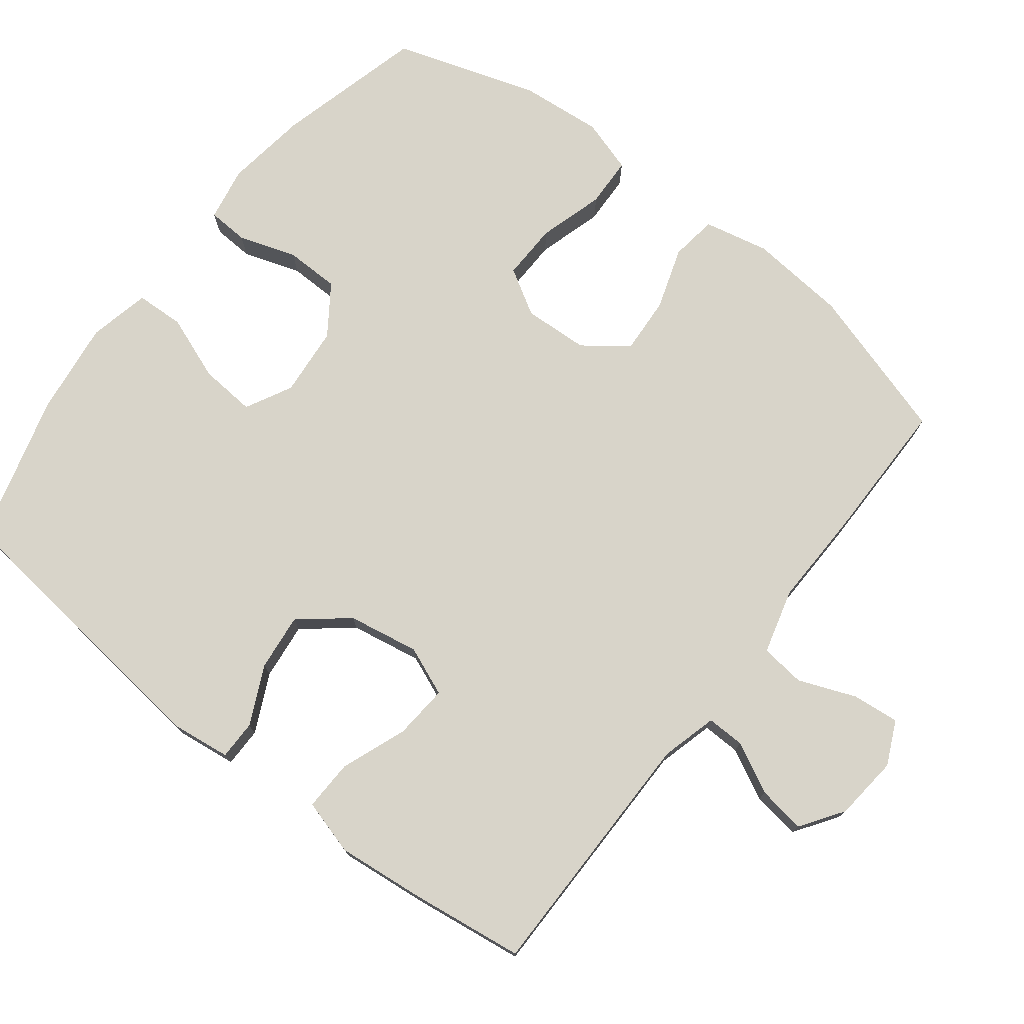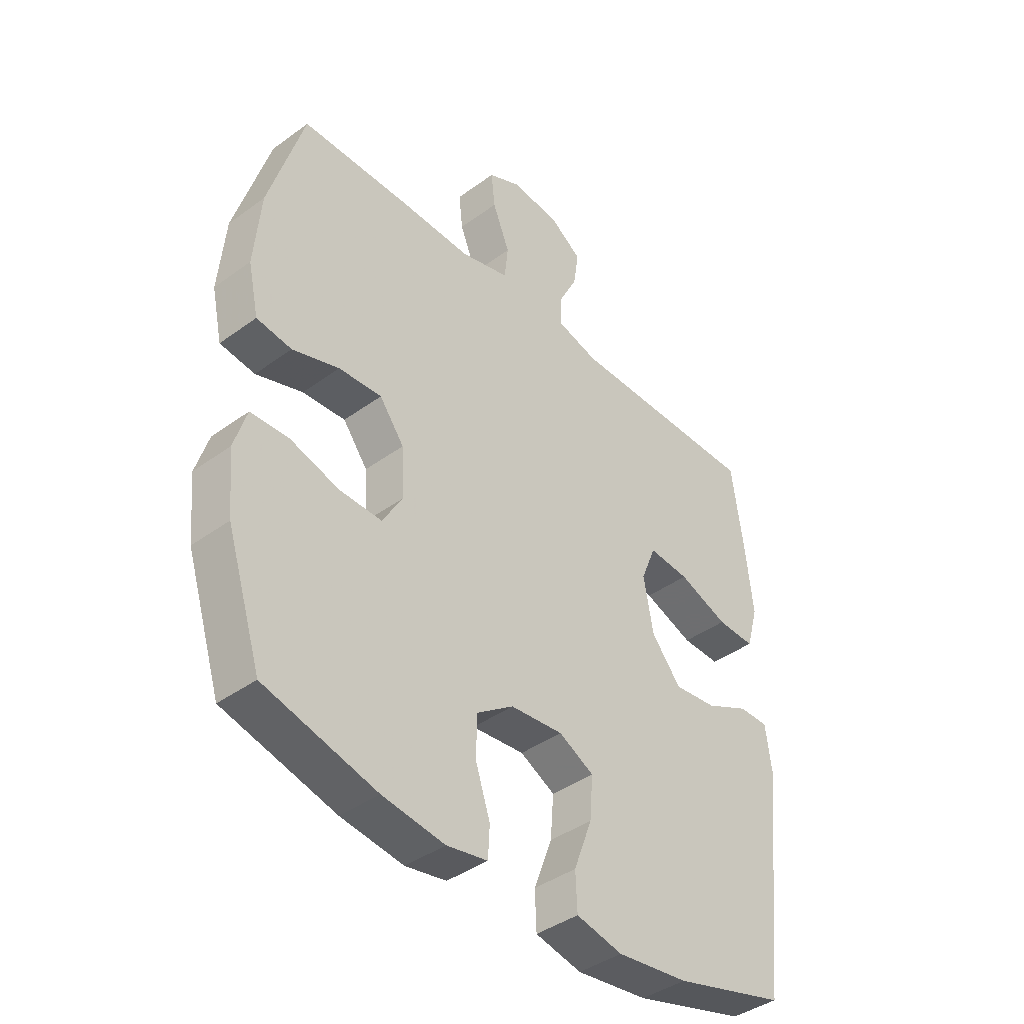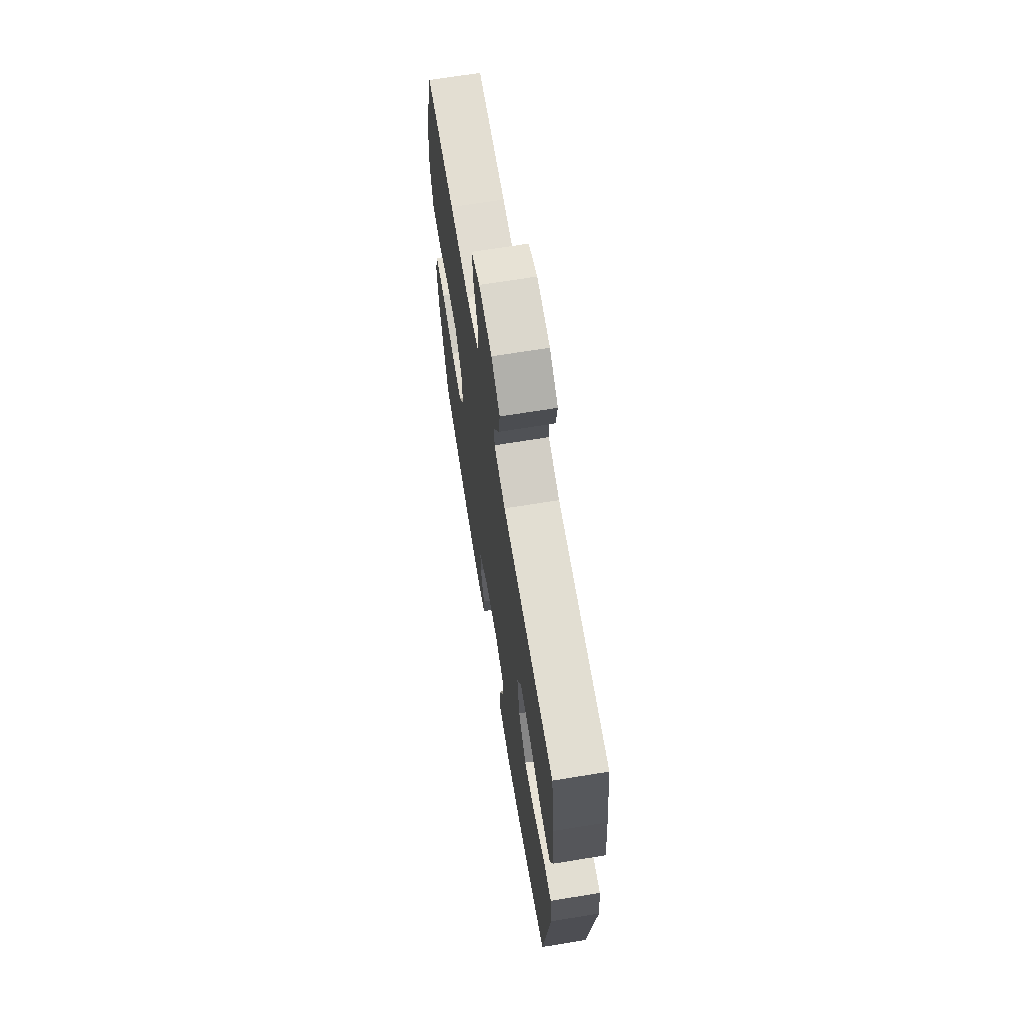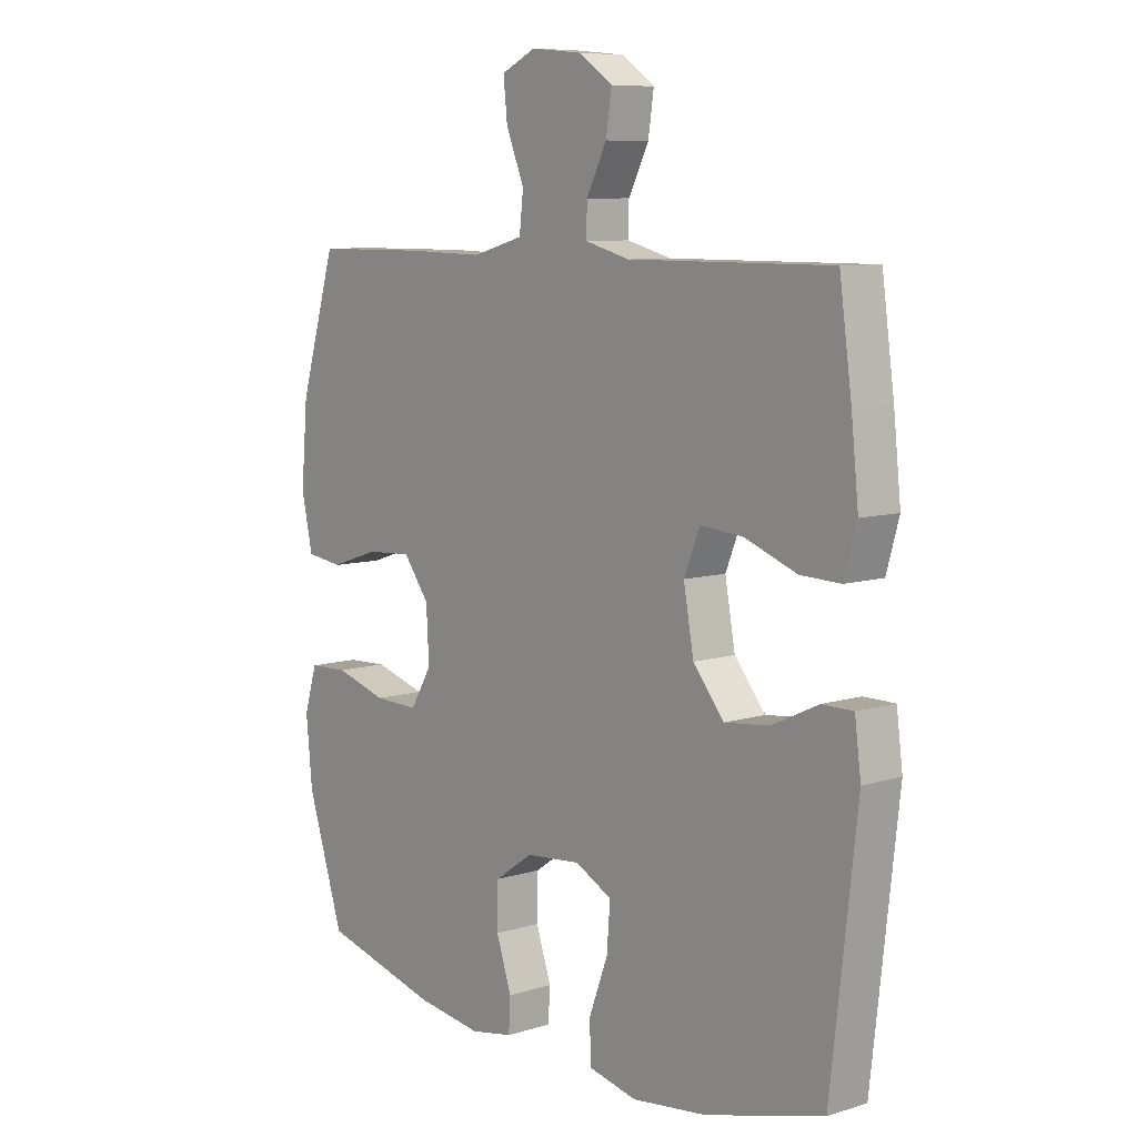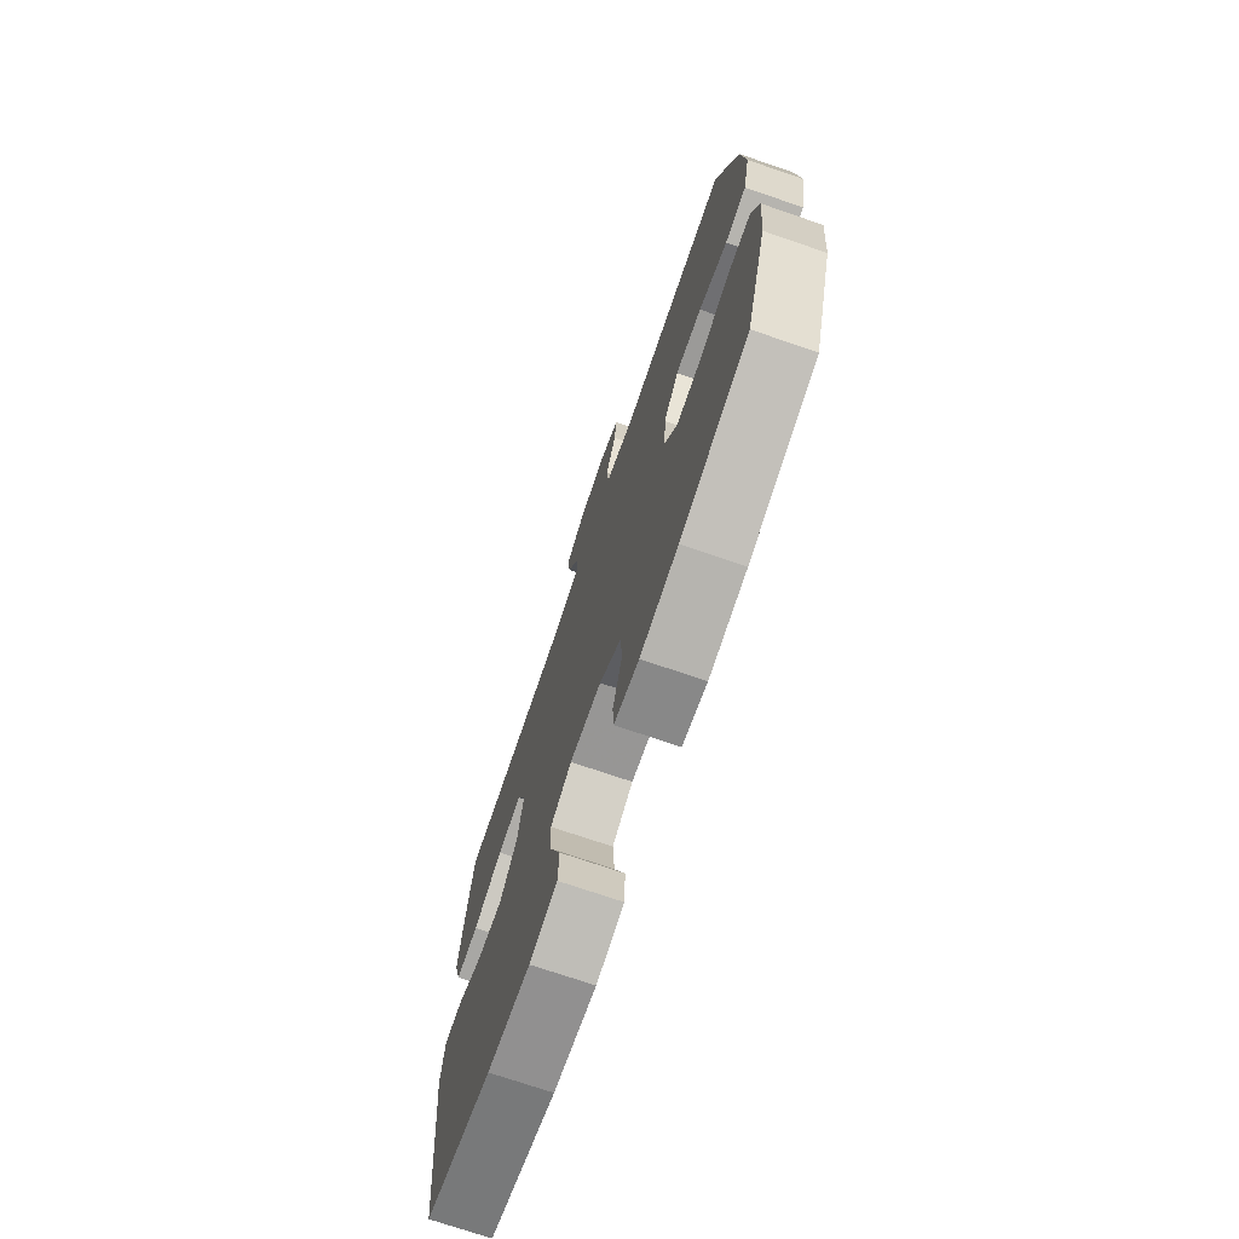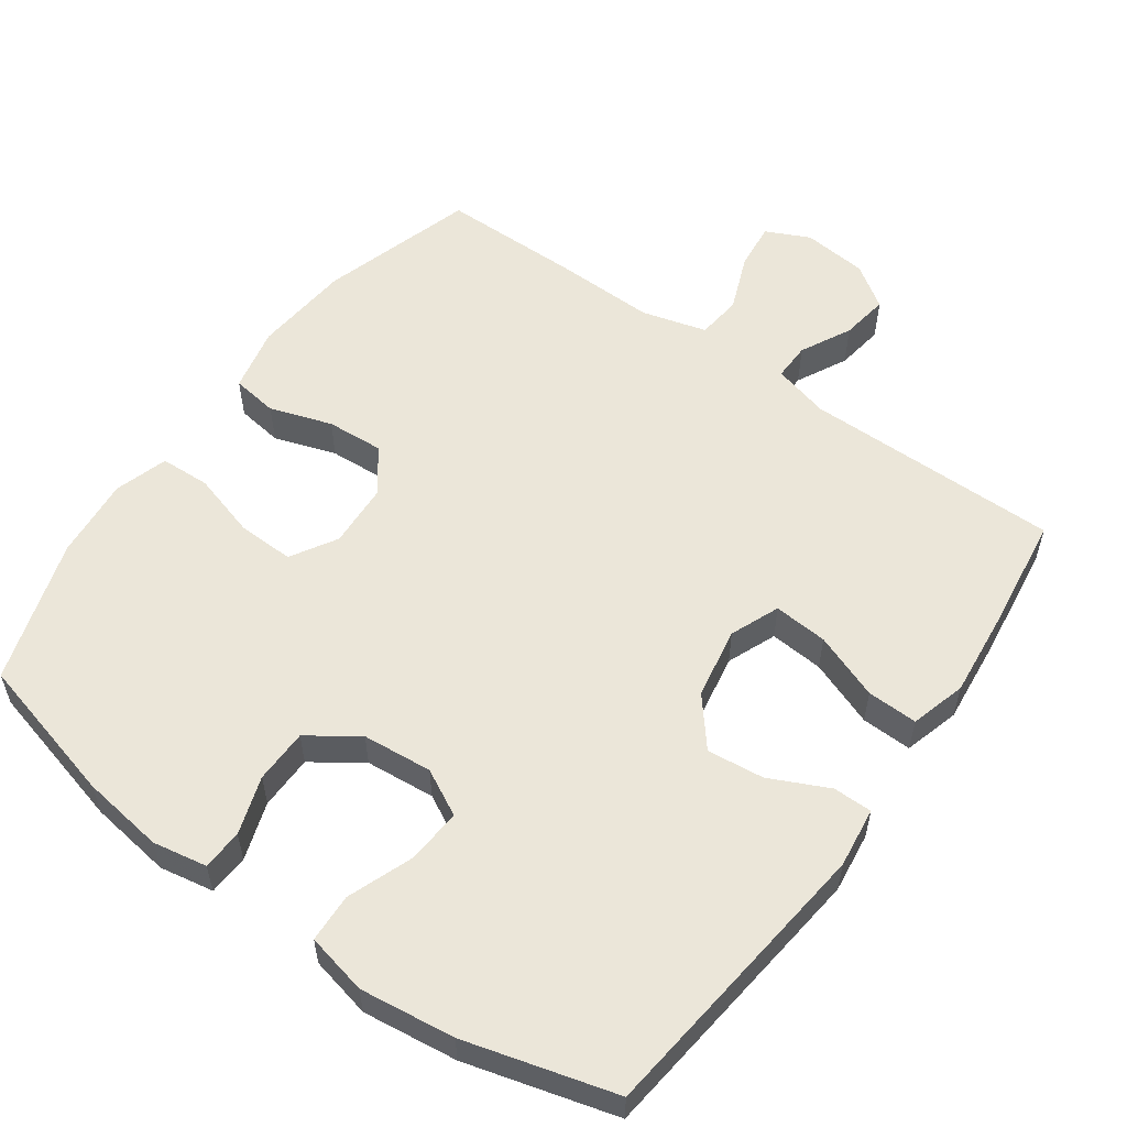
<metadata>
{"format":"obj","ext":"obj","renderer":"f3d","projection":"perspective","resolution":1024,"background":"white","views":[{"elev":75.4,"azim":-52.1,"up":"+Y"},{"elev":-41.0,"azim":131.6,"up":"+Z"},{"elev":68.0,"azim":-99.3,"up":"+Z"},{"elev":8.5,"azim":-130.1,"up":"+Z"},{"elev":-73.0,"azim":71.1,"up":"+Z"},{"elev":56.2,"azim":-144.4,"up":"+Y"}]}
</metadata>
<code>
v 0.5 0.07 -0.5
v 0.292 0.07 -0.554
v 0.176 0.07 -0.57
v 0.1 0.07 -0.556
v 0.097 0.07 -0.499
v 0.124 0.07 -0.418
v 0.123 0.07 -0.342
v 0.054 0.07 -0.294
v -0.044 0.07 -0.285
v -0.109 0.07 -0.319
v -0.103 0.07 -0.397
v -0.069 0.07 -0.488
v -0.072 0.07 -0.556
v -0.158 0.07 -0.575
v -0.291 0.07 -0.558
v -0.5 0.07 -0.5
v -0.546 0.07 -0.091
v -0.535 0.07 -0.006
v -0.48 0.07 -0.006
v -0.398 0.07 -0.045
v -0.318 0.07 -0.054
v -0.263 0.07 0.013
v -0.245 0.07 0.113
v -0.273 0.07 0.182
v -0.349 0.07 0.176
v -0.442 0.07 0.141
v -0.513 0.07 0.139
v -0.535 0.07 0.217
v -0.522 0.07 0.34
v -0.5 0.07 0.5
v -0.14 0.07 0.499
v -0.061 0.07 0.52
v -0.062 0.07 0.573
v -0.098 0.07 0.644
v -0.108 0.07 0.711
v -0.048 0.07 0.752
v 0.043 0.07 0.761
v 0.104 0.07 0.732
v 0.097 0.07 0.666
v 0.065 0.07 0.586
v 0.072 0.07 0.523
v 0.163 0.07 0.498
v 0.299 0.07 0.501
v 0.5 0.07 0.5
v 0.565 0.07 0.284
v 0.577 0.07 0.147
v 0.557 0.07 0.056
v 0.492 0.07 0.047
v 0.405 0.07 0.076
v 0.325 0.07 0.081
v 0.279 0.07 0.02
v 0.274 0.07 -0.071
v 0.312 0.07 -0.135
v 0.391 0.07 -0.133
v 0.483 0.07 -0.106
v 0.553 0.07 -0.109
v 0.576 0.07 -0.184
v 0.565 0.07 -0.298
v 0.5 0 -0.5
v 0.292 0 -0.554
v 0.176 0 -0.57
v 0.1 0 -0.556
v 0.097 0 -0.499
v 0.124 0 -0.418
v 0.123 0 -0.342
v 0.054 0 -0.294
v -0.044 0 -0.285
v -0.109 0 -0.319
v -0.103 0 -0.397
v -0.069 0 -0.488
v -0.072 0 -0.556
v -0.158 0 -0.575
v -0.291 0 -0.558
v -0.5 0 -0.5
v -0.546 0 -0.091
v -0.535 0 -0.006
v -0.48 0 -0.006
v -0.398 0 -0.045
v -0.318 0 -0.054
v -0.263 0 0.013
v -0.245 0 0.113
v -0.273 0 0.182
v -0.349 0 0.176
v -0.442 0 0.141
v -0.513 0 0.139
v -0.535 0 0.217
v -0.522 0 0.34
v -0.5 0 0.5
v -0.14 0 0.499
v -0.061 0 0.52
v -0.062 0 0.573
v -0.098 0 0.644
v -0.108 0 0.711
v -0.048 0 0.752
v 0.043 0 0.761
v 0.104 0 0.732
v 0.097 0 0.666
v 0.065 0 0.586
v 0.072 0 0.523
v 0.163 0 0.498
v 0.299 0 0.501
v 0.5 0 0.5
v 0.565 0 0.284
v 0.577 0 0.147
v 0.557 0 0.056
v 0.492 0 0.047
v 0.405 0 0.076
v 0.325 0 0.081
v 0.279 0 0.02
v 0.274 0 -0.071
v 0.312 0 -0.135
v 0.391 0 -0.133
v 0.483 0 -0.106
v 0.553 0 -0.109
v 0.576 0 -0.184
v 0.565 0 -0.298
f 54 55 56 57
f 53 54 57 58
f 46 47 48 49
f 46 49 50
f 45 46 50
f 42 43 44 45
f 41 42 45 50
f 37 38 39 40
f 37 40 41
f 36 37 41
f 33 34 35 36
f 32 33 36 41
f 31 32 41 50
f 25 26 27 28
f 24 25 28 29
f 17 18 19 20
f 17 20 21
f 16 17 21
f 15 16 21 22
f 11 12 13 14
f 10 11 14 15
f 3 4 5 6
f 3 6 7
f 2 3 7
f 53 58 1 2
f 52 53 2 7
f 51 52 7 8
f 30 31 50 51
f 24 29 30 51
f 23 24 51 8
f 10 15 22 23
f 9 10 23
f 8 9 23
f 115 114 113 112
f 116 115 112 111
f 107 106 105 104
f 108 107 104
f 108 104 103
f 103 102 101 100
f 108 103 100 99
f 98 97 96 95
f 99 98 95
f 99 95 94
f 94 93 92 91
f 99 94 91 90
f 108 99 90 89
f 86 85 84 83
f 87 86 83 82
f 78 77 76 75
f 79 78 75
f 79 75 74
f 80 79 74 73
f 72 71 70 69
f 73 72 69 68
f 64 63 62 61
f 65 64 61
f 65 61 60
f 60 59 116 111
f 65 60 111 110
f 66 65 110 109
f 109 108 89 88
f 109 88 87 82
f 66 109 82 81
f 81 80 73 68
f 81 68 67
f 81 67 66
f 1 59 60 2
f 2 60 61 3
f 3 61 62 4
f 4 62 63 5
f 5 63 64 6
f 6 64 65 7
f 7 65 66 8
f 8 66 67 9
f 9 67 68 10
f 10 68 69 11
f 11 69 70 12
f 12 70 71 13
f 13 71 72 14
f 14 72 73 15
f 15 73 74 16
f 16 74 75 17
f 17 75 76 18
f 18 76 77 19
f 19 77 78 20
f 20 78 79 21
f 21 79 80 22
f 22 80 81 23
f 23 81 82 24
f 24 82 83 25
f 25 83 84 26
f 26 84 85 27
f 27 85 86 28
f 28 86 87 29
f 29 87 88 30
f 30 88 89 31
f 31 89 90 32
f 32 90 91 33
f 33 91 92 34
f 34 92 93 35
f 35 93 94 36
f 36 94 95 37
f 37 95 96 38
f 38 96 97 39
f 39 97 98 40
f 40 98 99 41
f 41 99 100 42
f 42 100 101 43
f 43 101 102 44
f 44 102 103 45
f 45 103 104 46
f 46 104 105 47
f 47 105 106 48
f 48 106 107 49
f 49 107 108 50
f 50 108 109 51
f 51 109 110 52
f 52 110 111 53
f 53 111 112 54
f 54 112 113 55
f 55 113 114 56
f 56 114 115 57
f 57 115 116 58
f 58 116 59 1

</code>
